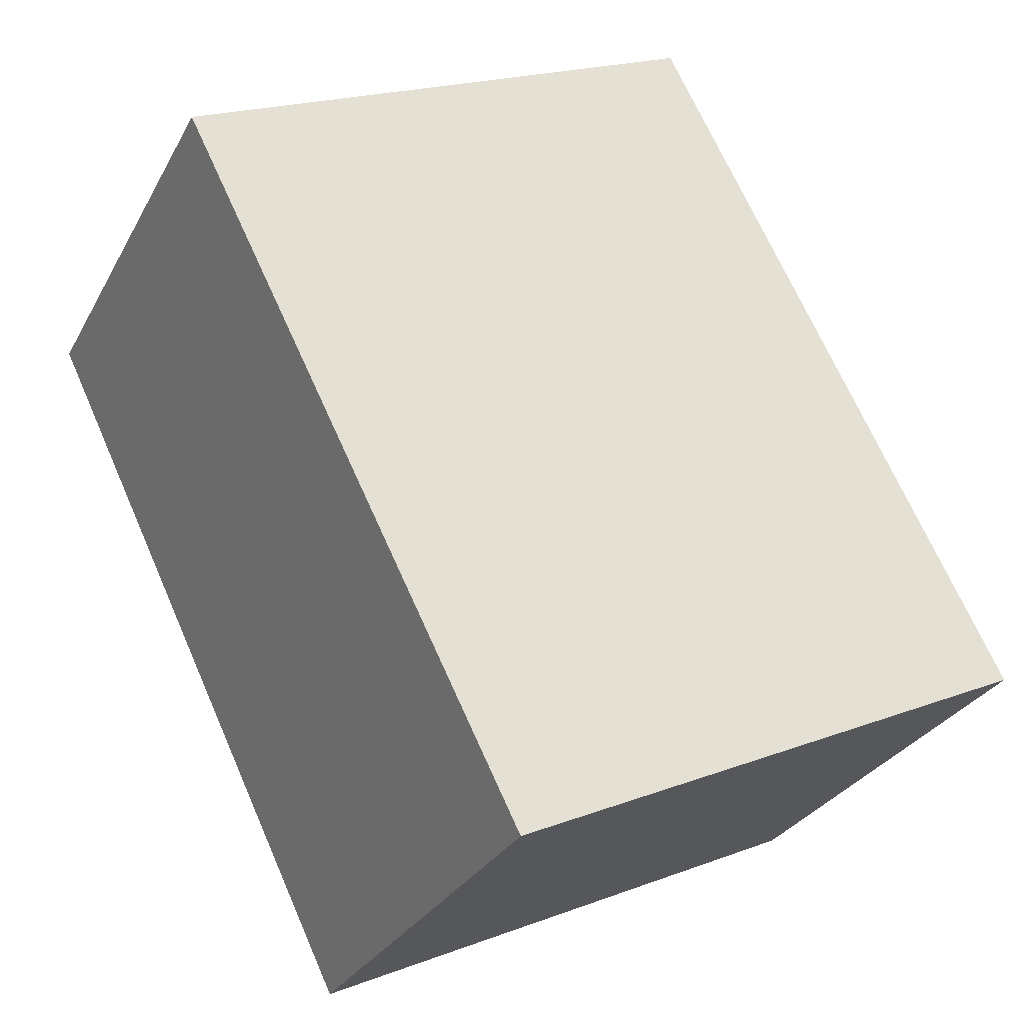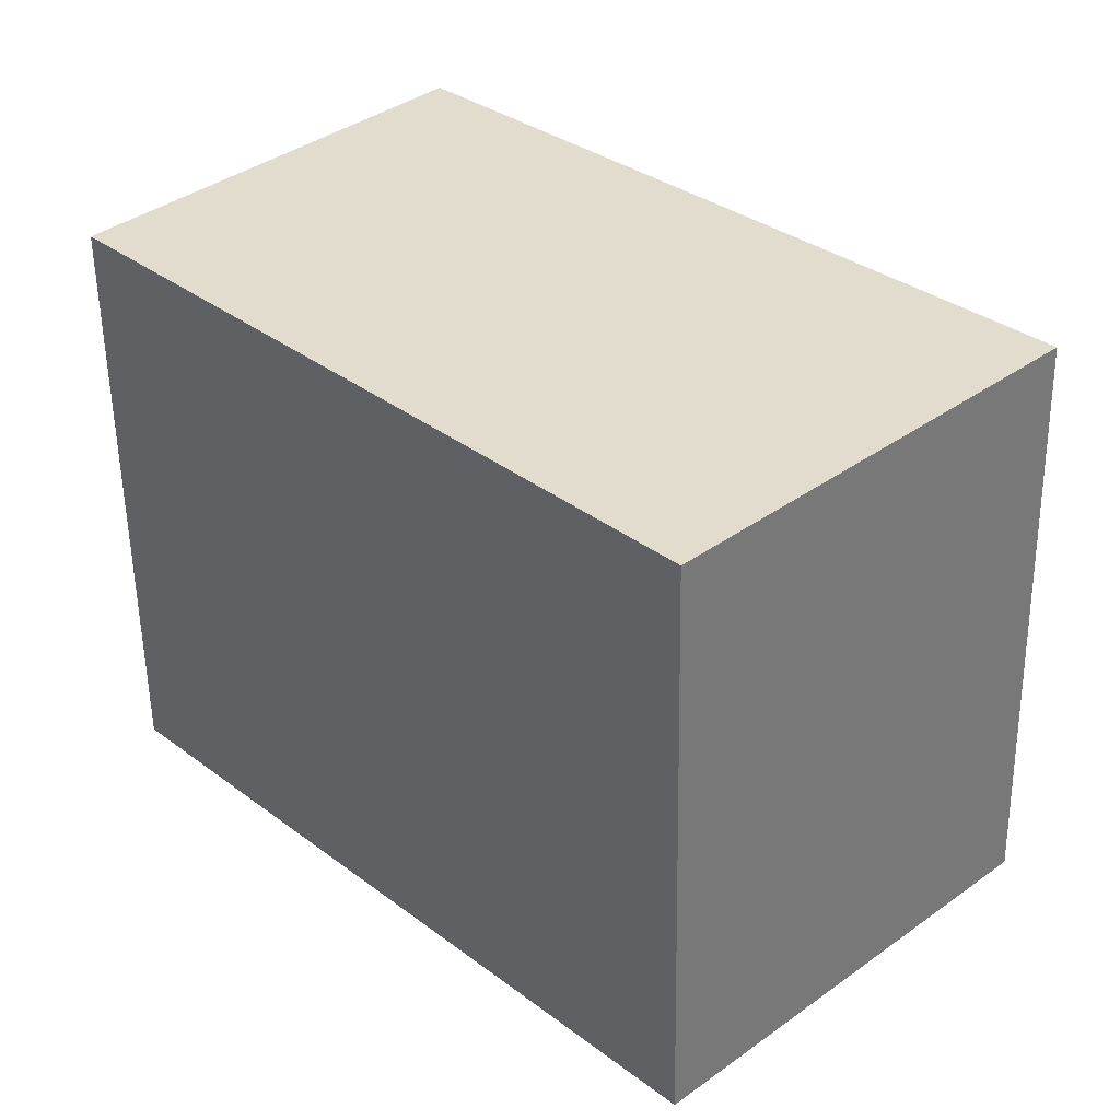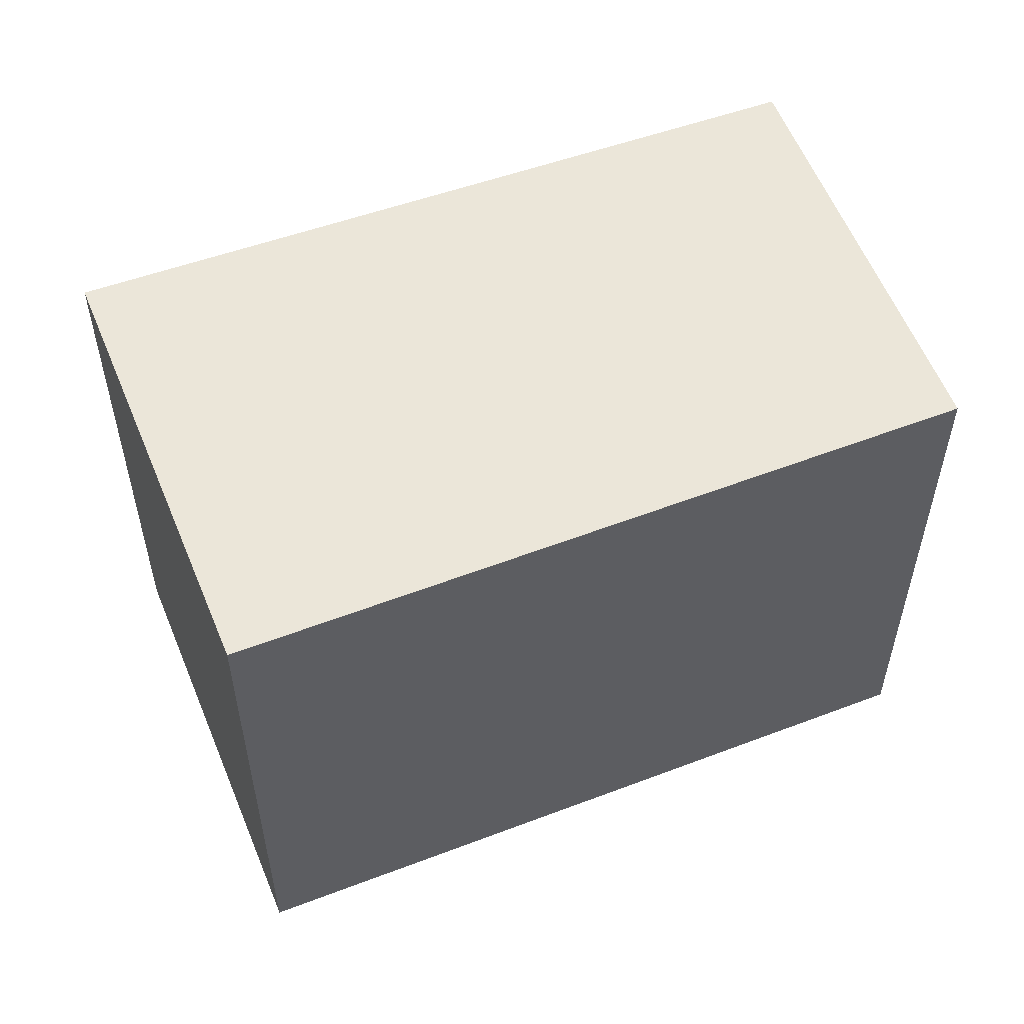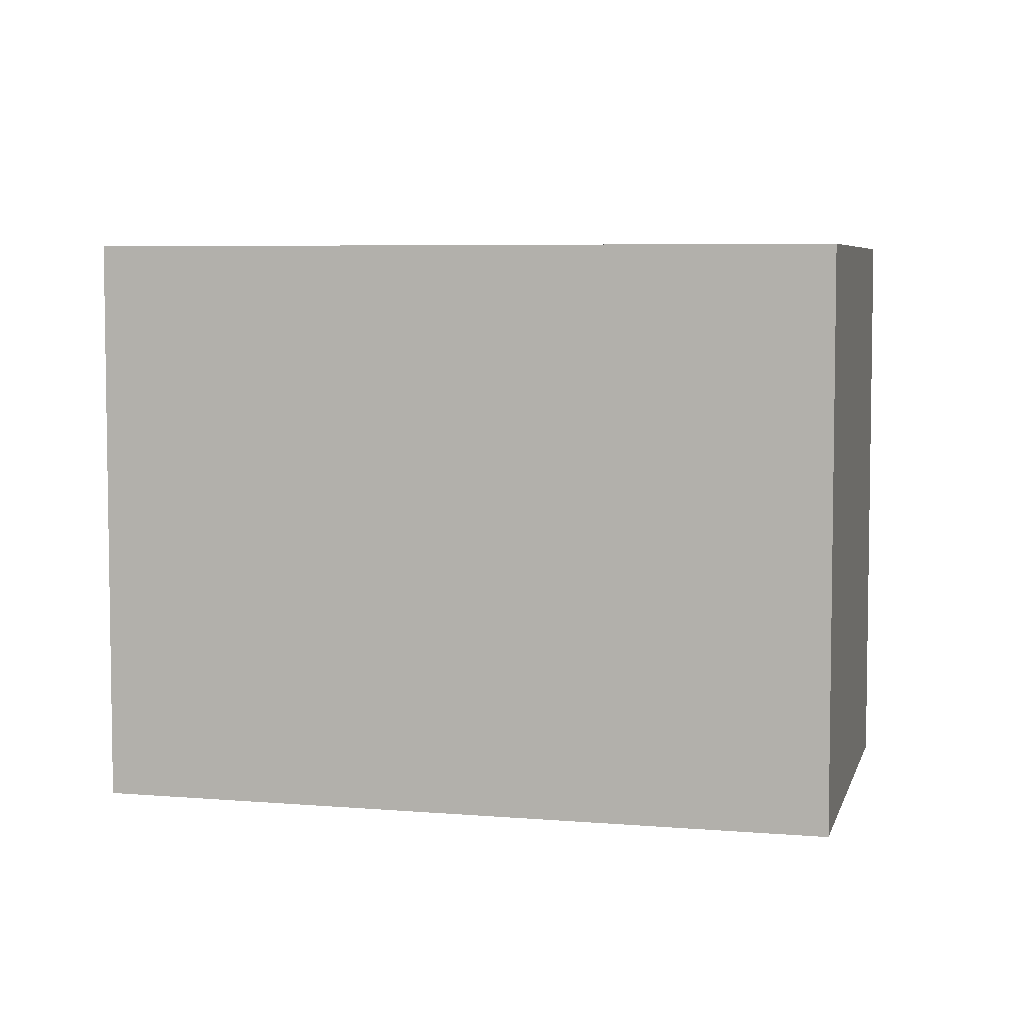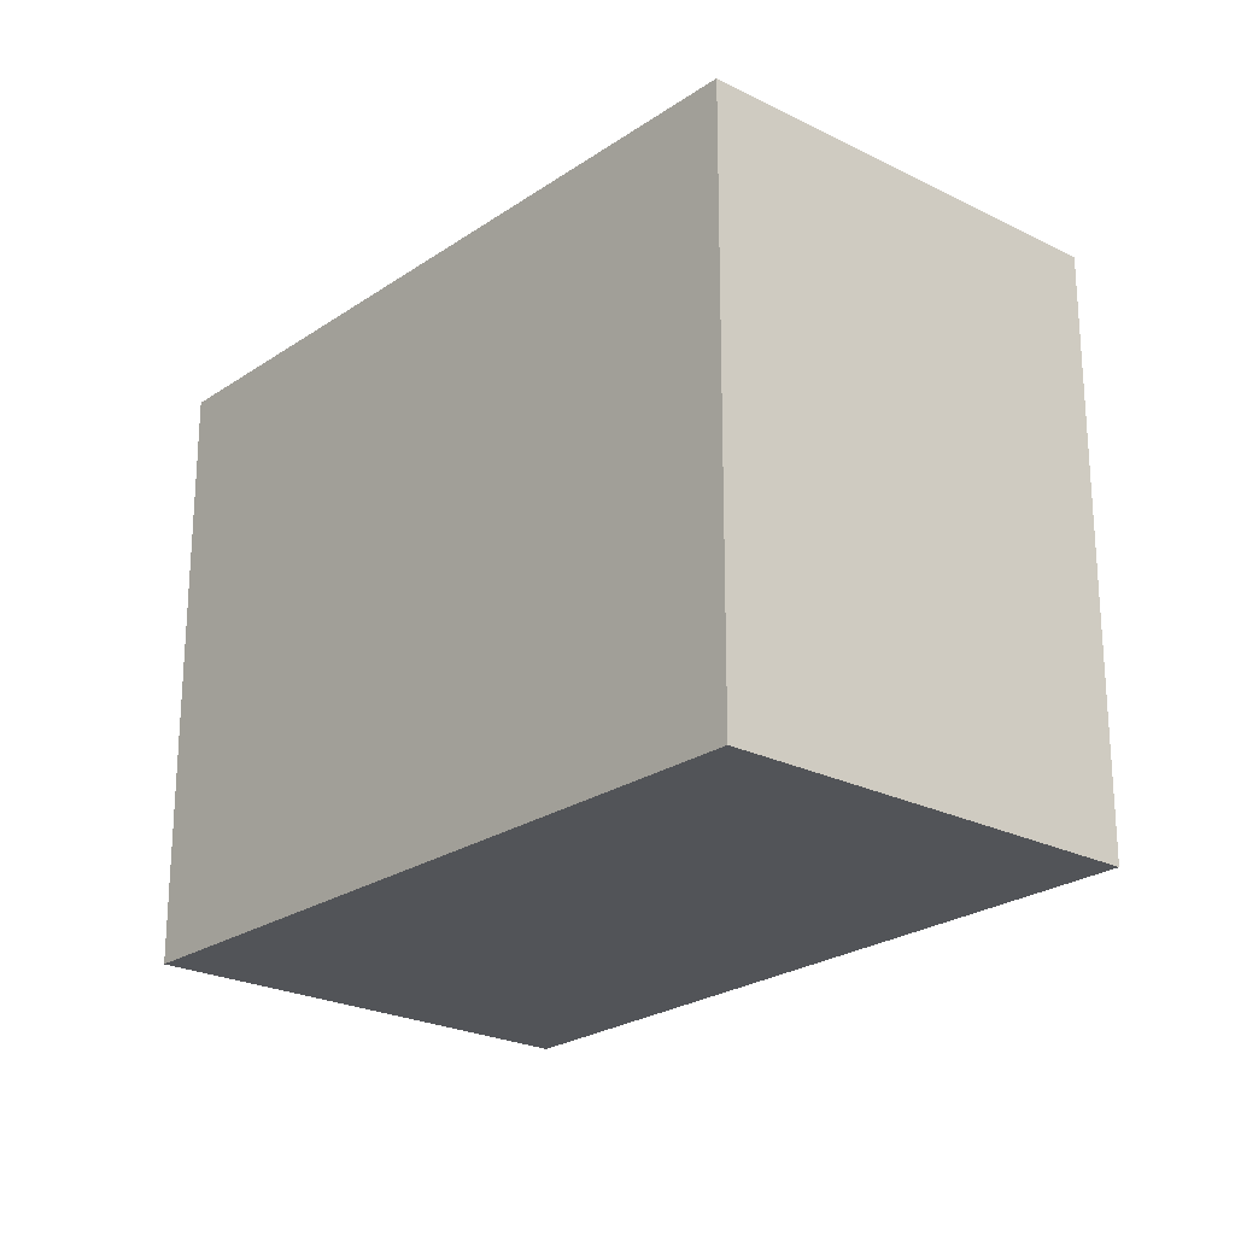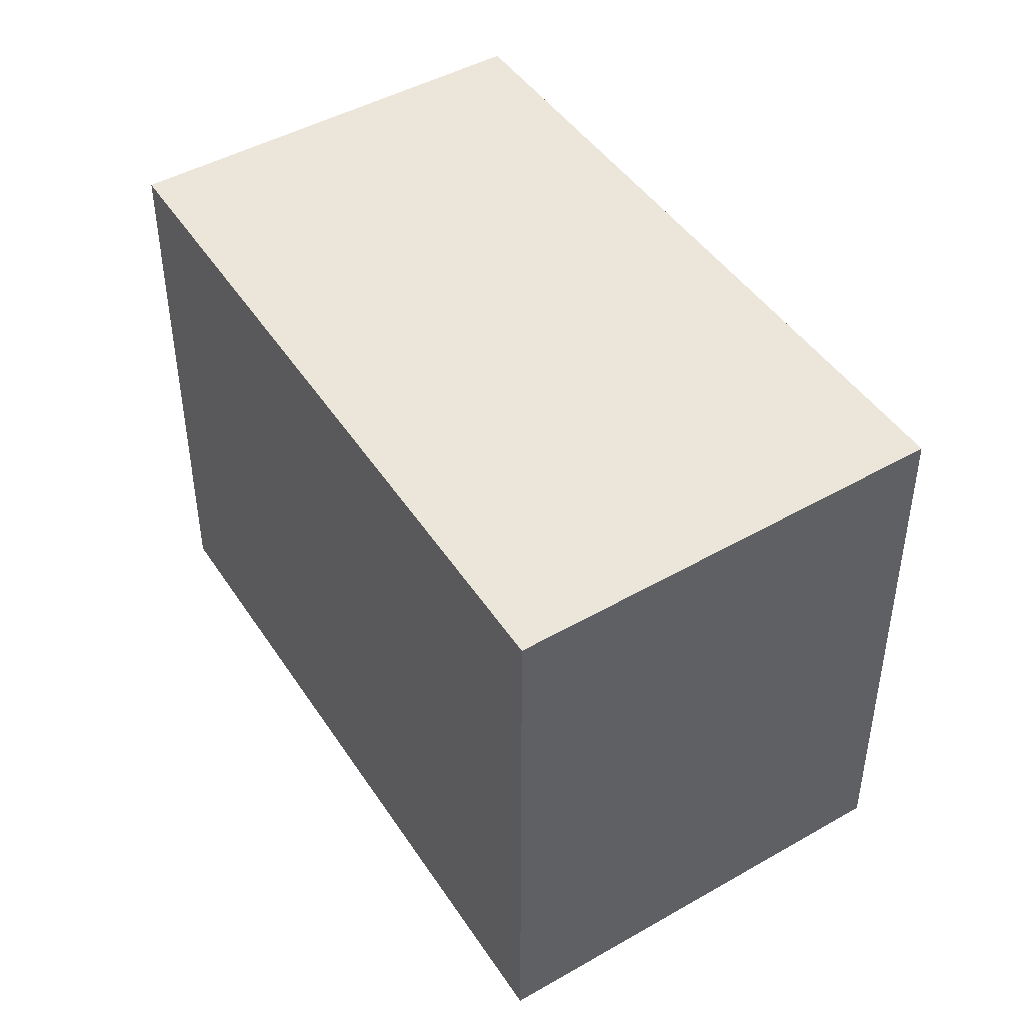
<metadata>
{"format":"obj","ext":"obj","renderer":"f3d","projection":"perspective","resolution":1024,"background":"white","views":[{"elev":19.9,"azim":55.1,"up":"+Z"},{"elev":-55.1,"azim":0.9,"up":"+Z"},{"elev":56.6,"azim":-155.9,"up":"+Y"},{"elev":5.7,"azim":59.4,"up":"+Y"},{"elev":-23.3,"azim":-85.3,"up":"+Y"},{"elev":46.7,"azim":103.0,"up":"+Y"}]}
</metadata>
<code>
v  0.0001233 5.793 -0.0001835
v  8.568 5.793 -2.24
v  5.248 5.793 -5.411
v  3.11 5.793 3.088
v  0 0 0
v  3.11 -1.891e-16 3.088
v  8.568 1.371e-16 -2.24
v  5.248 3.313e-16 -5.411
g defaultobject
f 1 2 3
f 2 1 4
f 4 5 6
f 5 4 1
f 7 4 6
f 4 7 2
f 8 2 7
f 2 8 3
f 1 8 5
f 8 1 3
f 6 8 7
f 8 6 5

</code>
